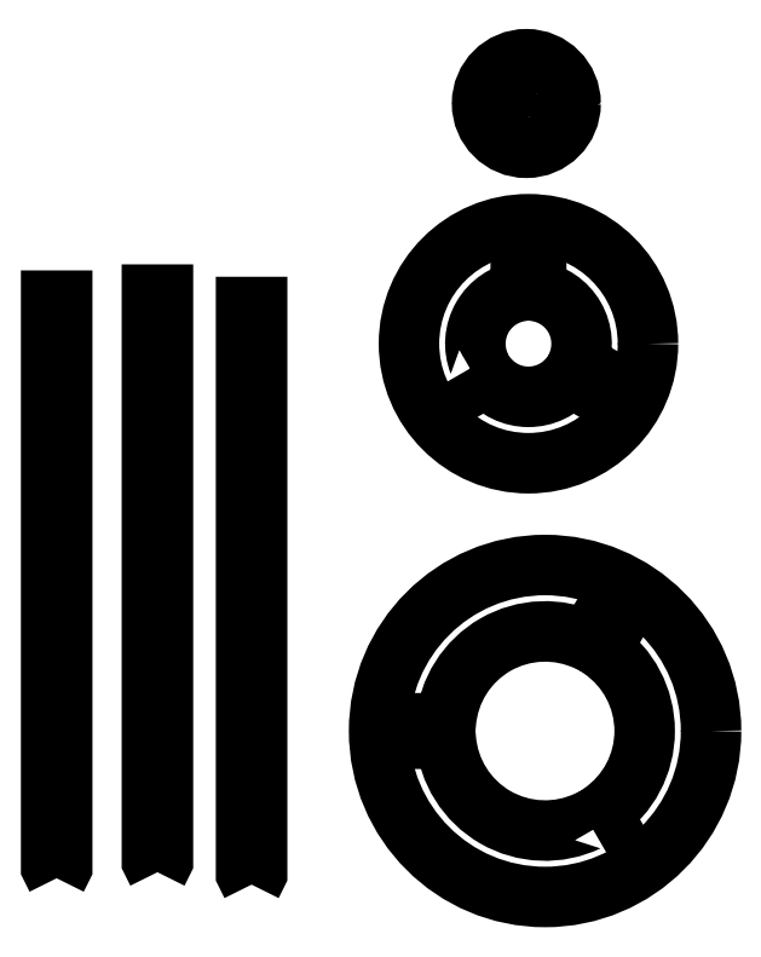
<metadata>
{"format":"dxf","ext":"dxf","renderer":"ezdxf+matplotlib","layout":"modelspace","background":"white","min_lineweight":24,"dpi":150}
</metadata>
<code>
0
SECTION
2
ENTITIES
0
LWPOLYLINE
8
0
90
4
70
1
43
0
10
38.69
20
38.49
10
38.39
20
39.01
10
38.91
20
39.31
10
39.21
20
38.79
0
CIRCLE
8
0
10
37.71
20
38.28
30
0
40
2
210
0
220
-0
230
1
0
LWPOLYLINE
8
0
90
4
70
1
43
0
10
37.41
20
37.33
10
38.01
20
37.33
10
38.01
20
36.73
10
37.41
20
36.73
0
LWPOLYLINE
8
0
90
4
70
1
43
0
10
37.04
20
39.01
10
36.74
20
38.49
10
36.22
20
38.79
10
36.52
20
39.31
0
LWPOLYLINE
8
0
90
12
70
1
43
0
10
35.17
20
26.3
10
35.58
20
26.54
42
-0.4836
10
37.46
20
29.79
10
37.46
20
30.27
10
38.16
20
30.27
10
38.16
20
29.79
42
-0.4836
10
40.04
20
26.54
10
40.45
20
26.3
10
40.1
20
25.69
10
39.69
20
25.93
42
-0.4836
10
35.93
20
25.93
10
35.52
20
25.69
0
CIRCLE
8
0
10
37.81
20
27.42
30
0
40
5.4
210
0
220
0
230
1
0
LWPOLYLINE
8
0
90
12
70
1
43
0
10
40.73
20
5.458
10
40.5
20
5.86
42
-0.5266
10
34.07
20
9.57
10
33.61
20
9.57
10
33.61
20
10.27
10
34.07
20
10.27
42
-0.5266
10
40.5
20
13.98
10
40.73
20
14.38
10
41.34
20
14.03
10
41.11
20
13.63
42
-0.5266
10
41.11
20
6.21
10
41.34
20
5.808
0
CIRCLE
8
0
10
38.56
20
9.92
30
0
40
7.5
210
-0
220
0
230
1
0
LWPOLYLINE
8
0
90
5
70
1
43
0
10
16.49
20
3.265
10
16.74
20
3.767
10
16.74
20
29.37
10
16.24
20
29.37
10
16.24
20
3.767
0
LWPOLYLINE
8
0
90
5
70
1
43
0
10
21.04
20
3.538
10
21.29
20
4.04
10
21.29
20
29.64
10
20.79
20
29.64
10
20.79
20
4.04
0
LWPOLYLINE
8
0
90
5
70
1
43
0
10
25.3
20
2.978
10
25.55
20
3.48
10
25.55
20
29.08
10
25.05
20
29.08
10
25.05
20
3.48
0
ENDSEC
0
EOF

</code>
